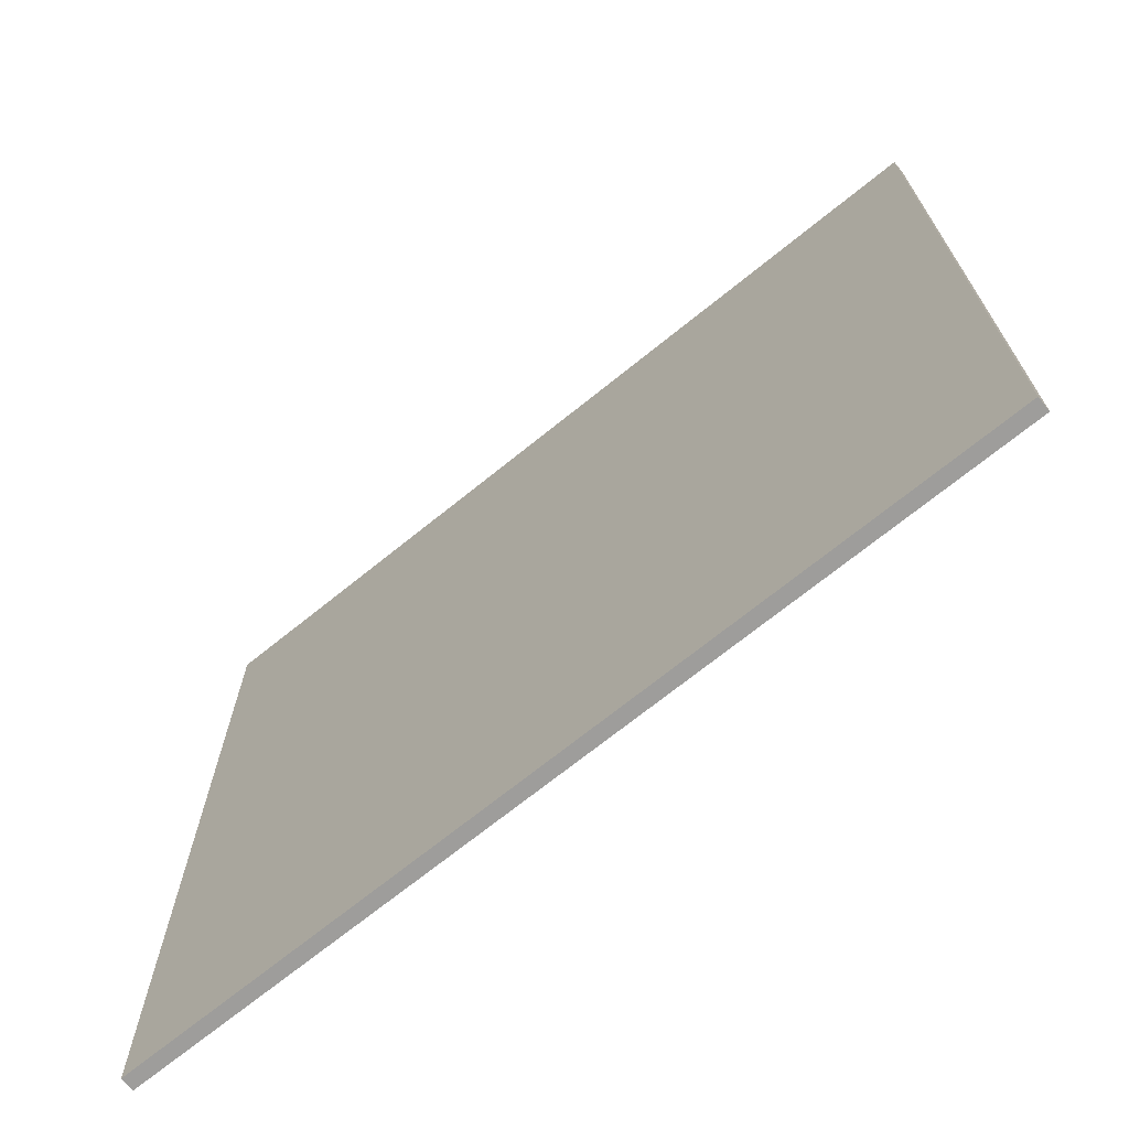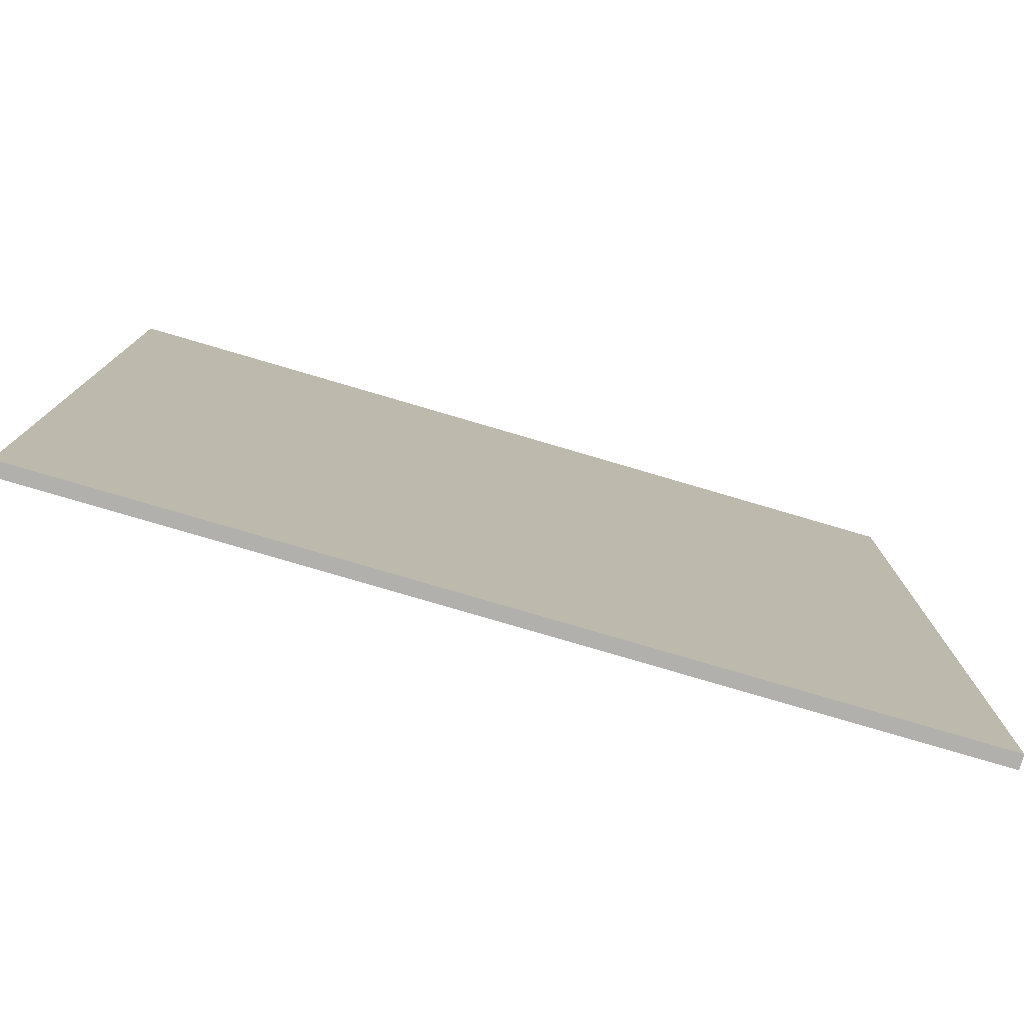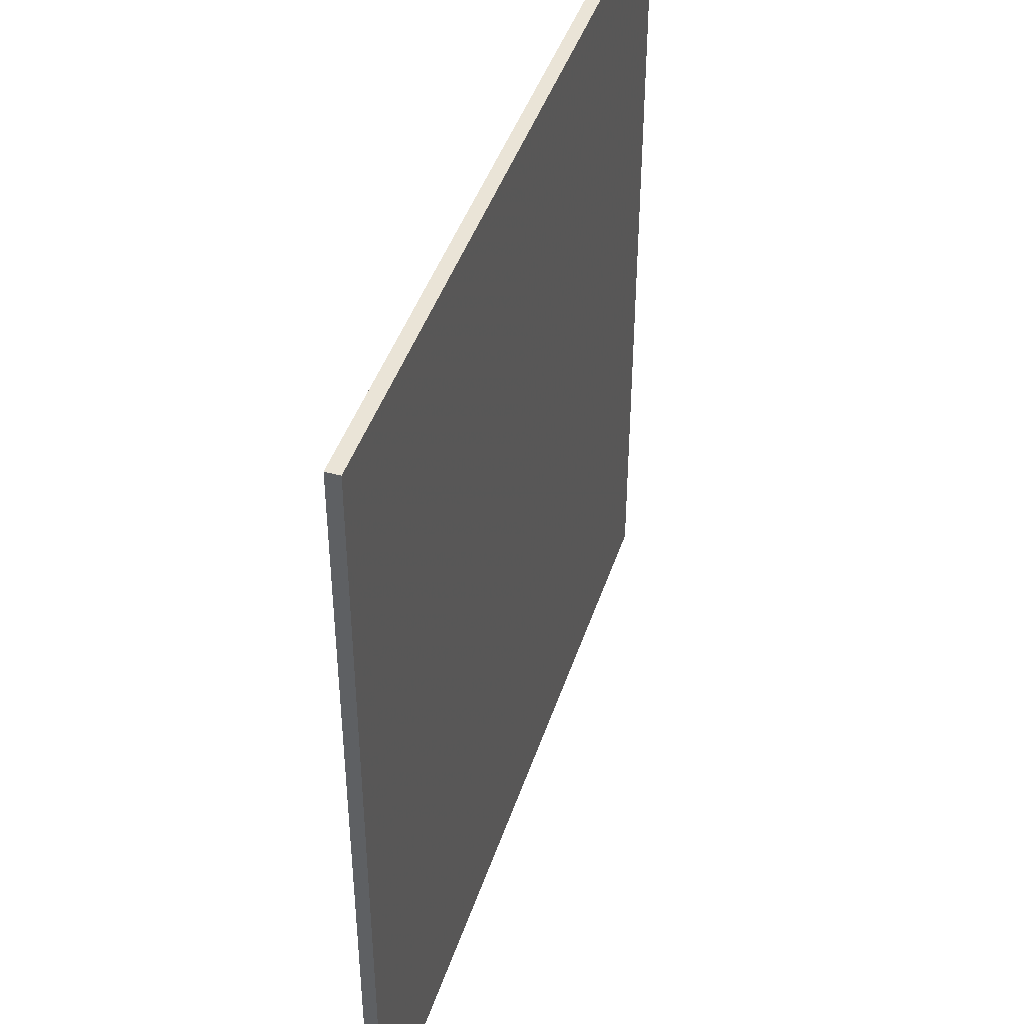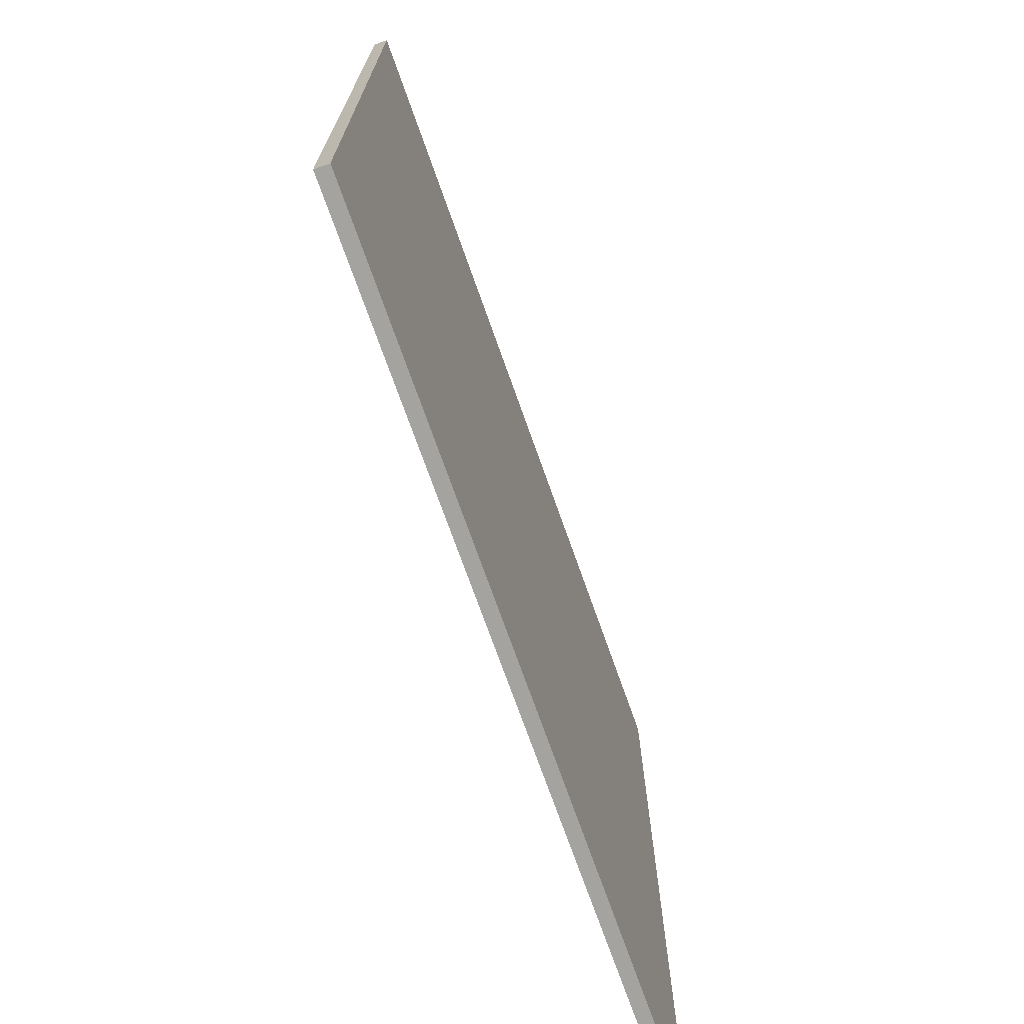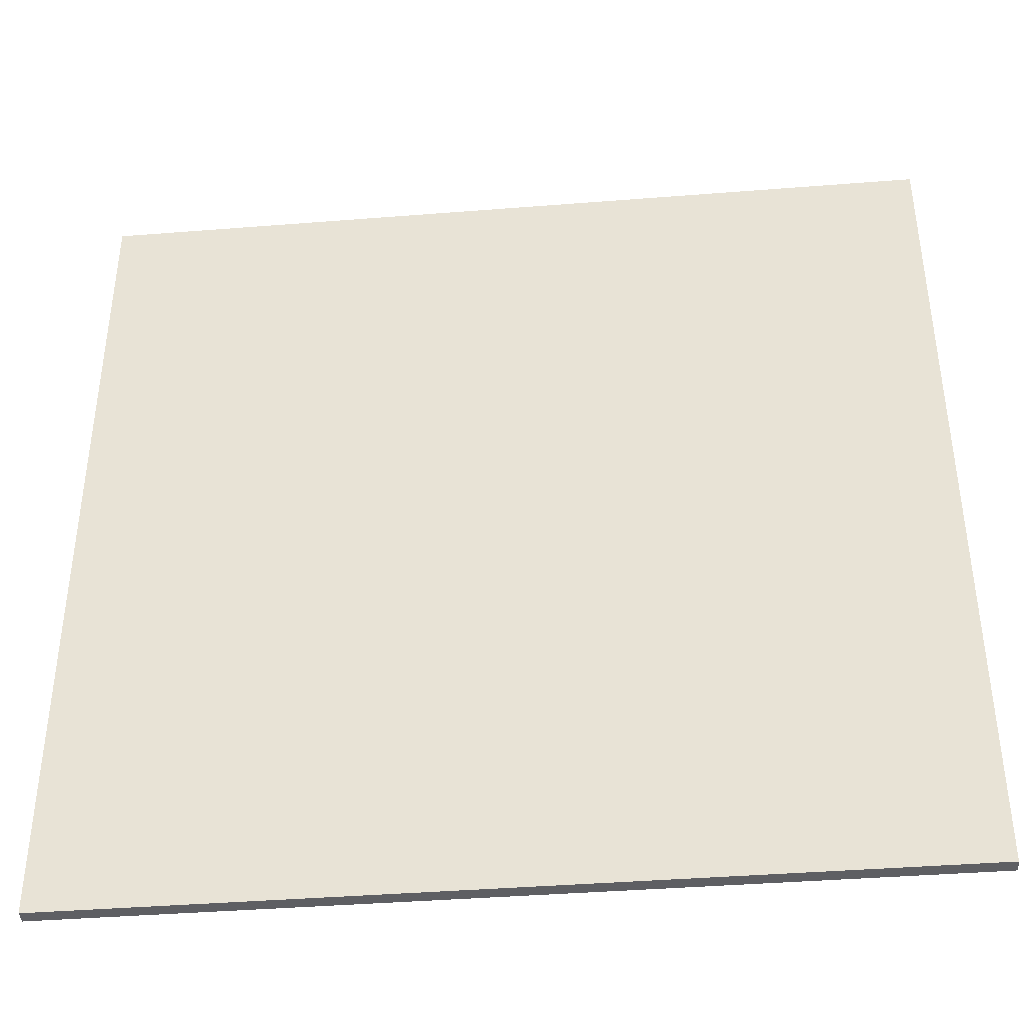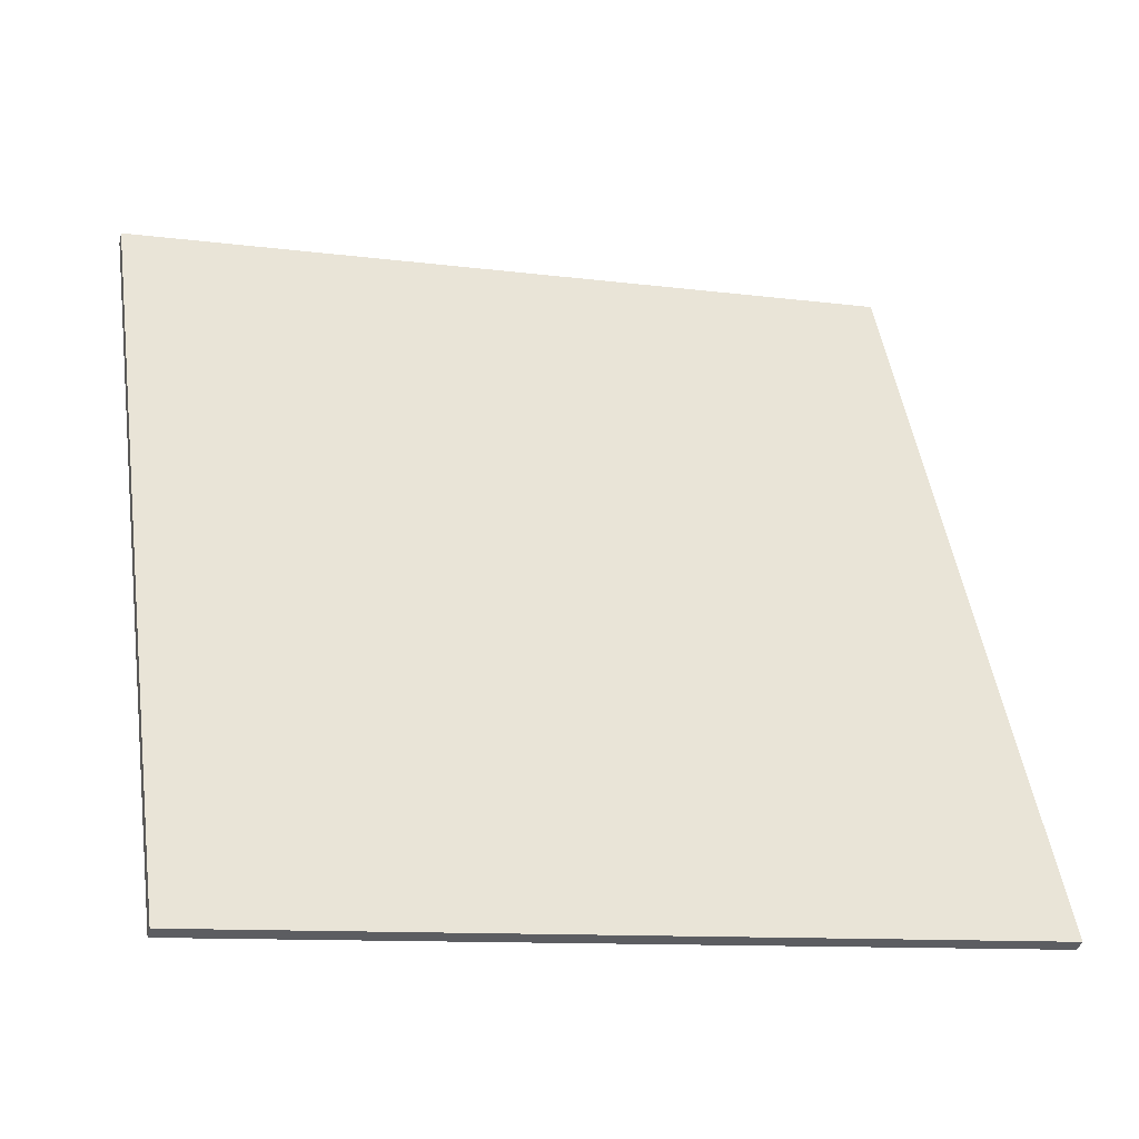
<metadata>
{"format":"obj","ext":"obj","renderer":"f3d","projection":"perspective","resolution":1024,"background":"white","views":[{"elev":-70.6,"azim":-156.1,"up":"+Z"},{"elev":-78.8,"azim":148.6,"up":"+Z"},{"elev":43.7,"azim":-87.3,"up":"+Z"},{"elev":-72.9,"azim":-85.5,"up":"+Z"},{"elev":-40.7,"azim":170.5,"up":"+Z"},{"elev":49.8,"azim":-8.5,"up":"+Y"}]}
</metadata>
<code>
v -57.85 27.47 -4.595
v -57.85 27.47 4.595
v -57.82 27.61 -4.595
v -57.82 27.61 4.595
v -66.73 29.85 -4.595
v -66.73 29.85 4.595
v -66.69 30 -4.595
v -66.69 30 4.595
f 1 3 4
f 4 2 1
f 5 6 8
f 8 7 5
f 1 2 6
f 6 5 1
f 3 7 8
f 8 4 3
f 1 5 7
f 7 3 1
f 2 4 8
f 8 6 2

</code>
